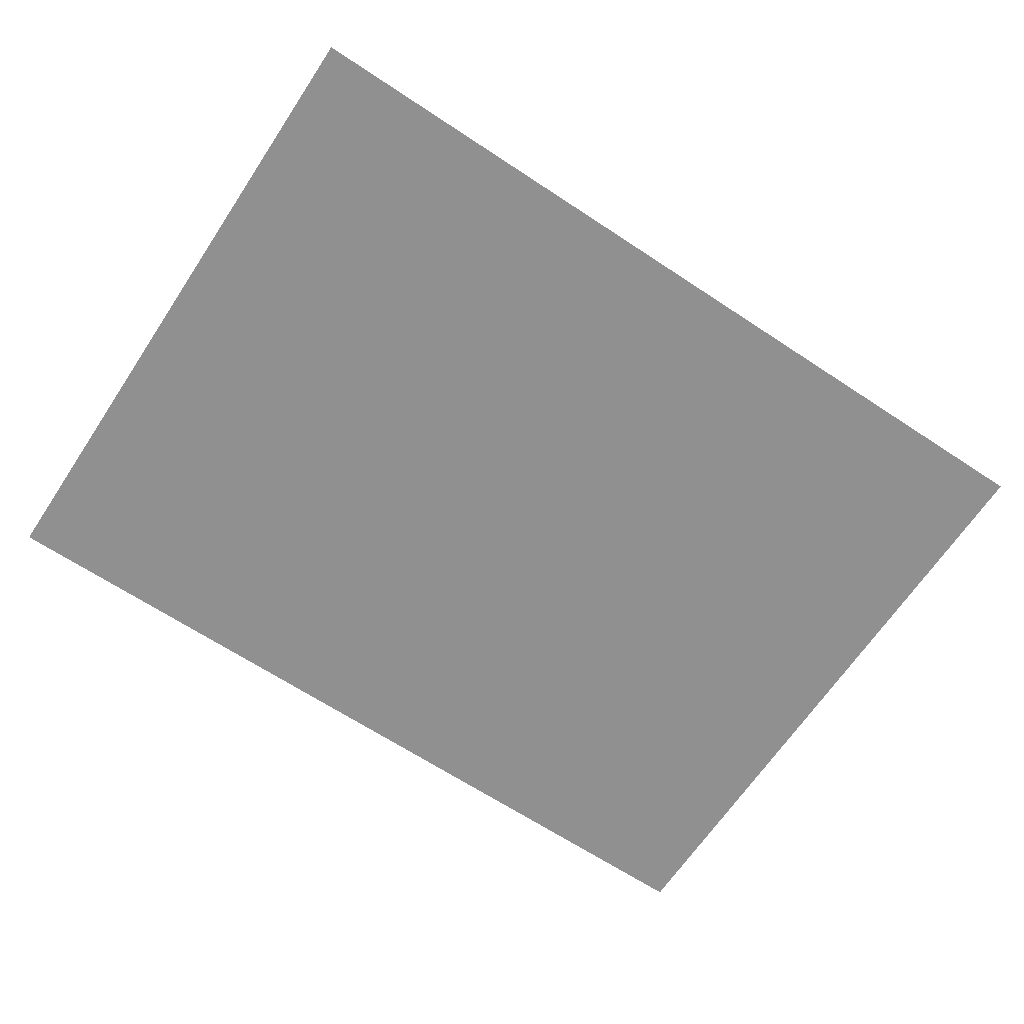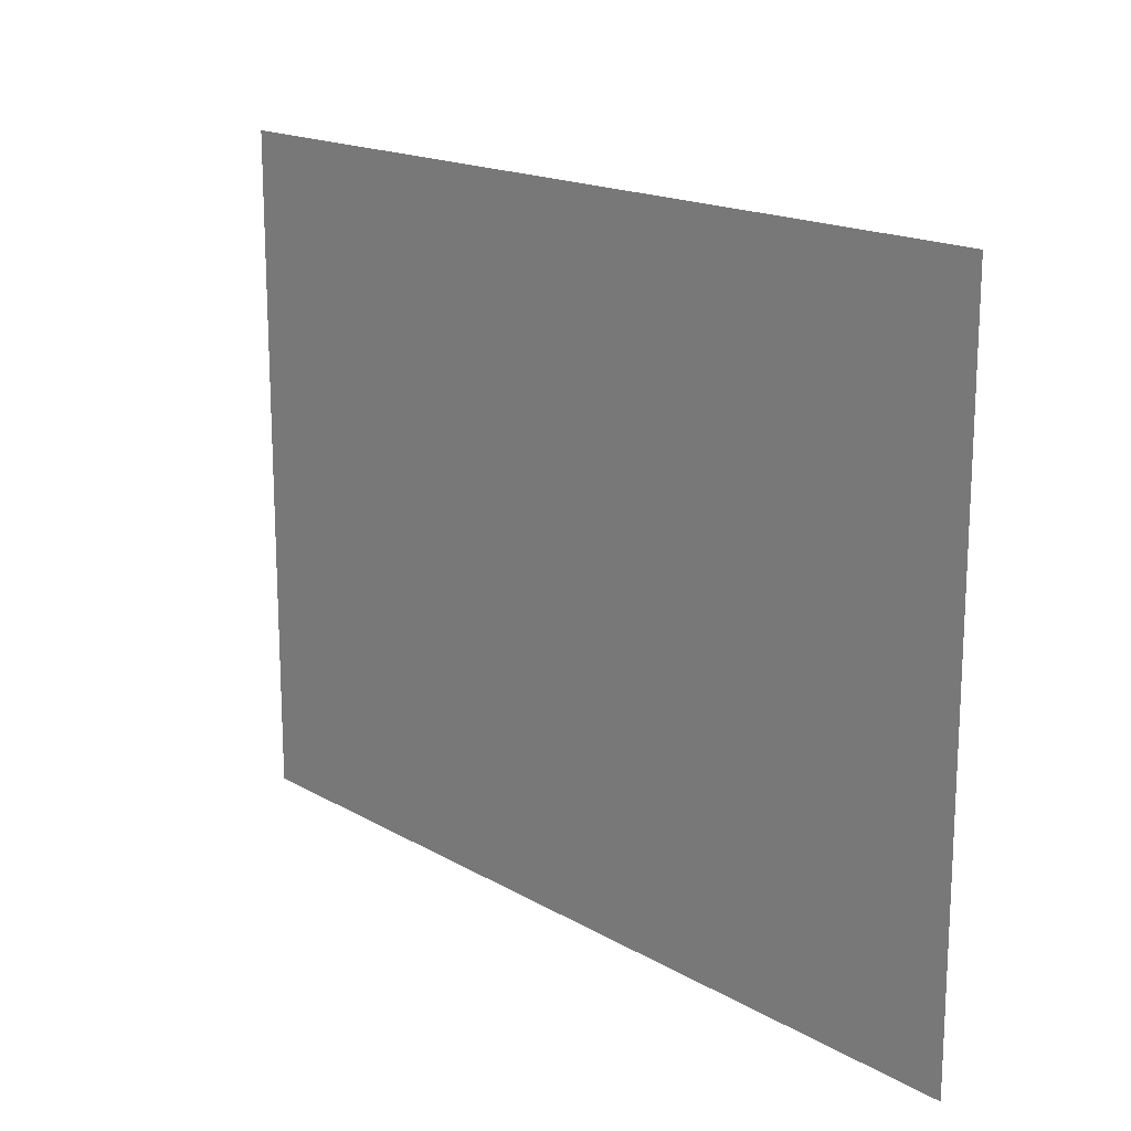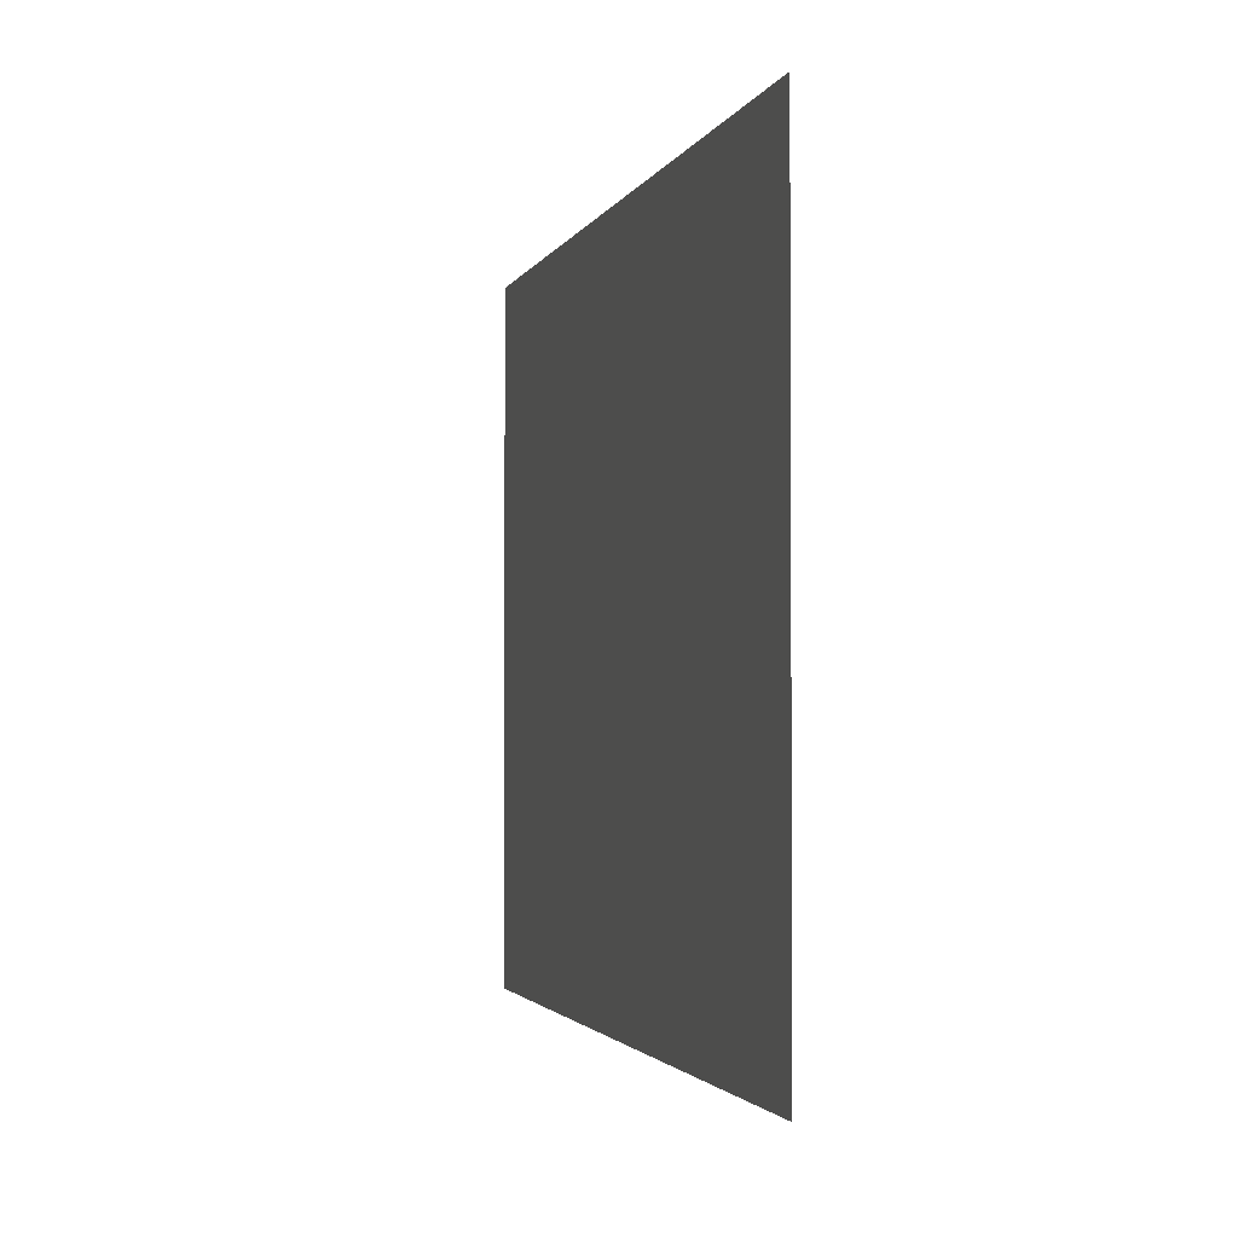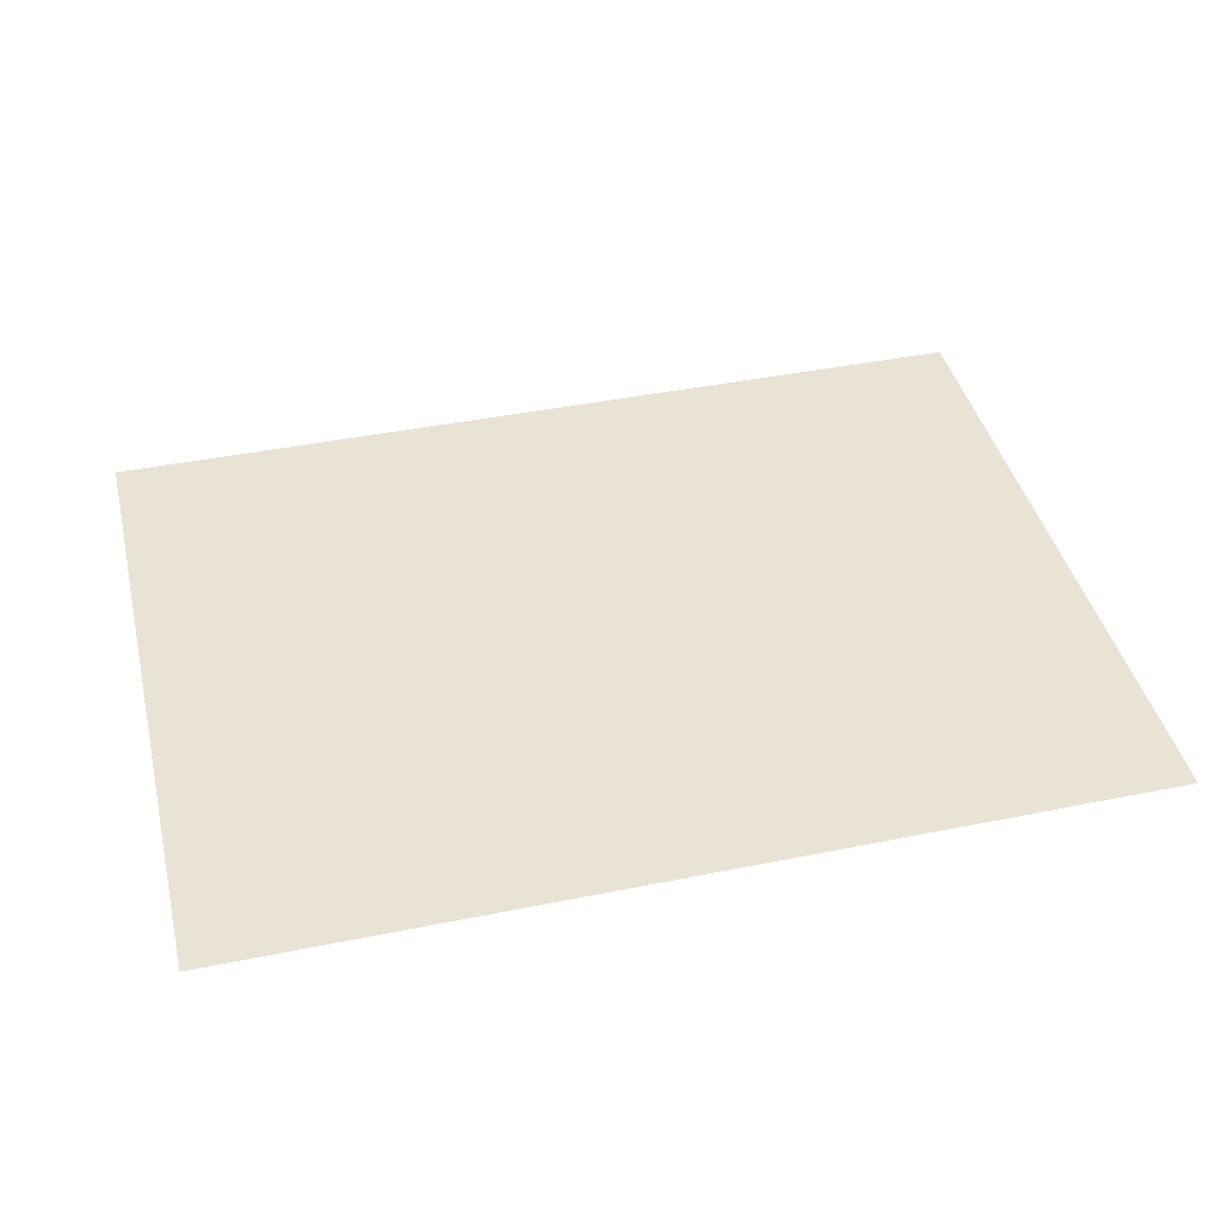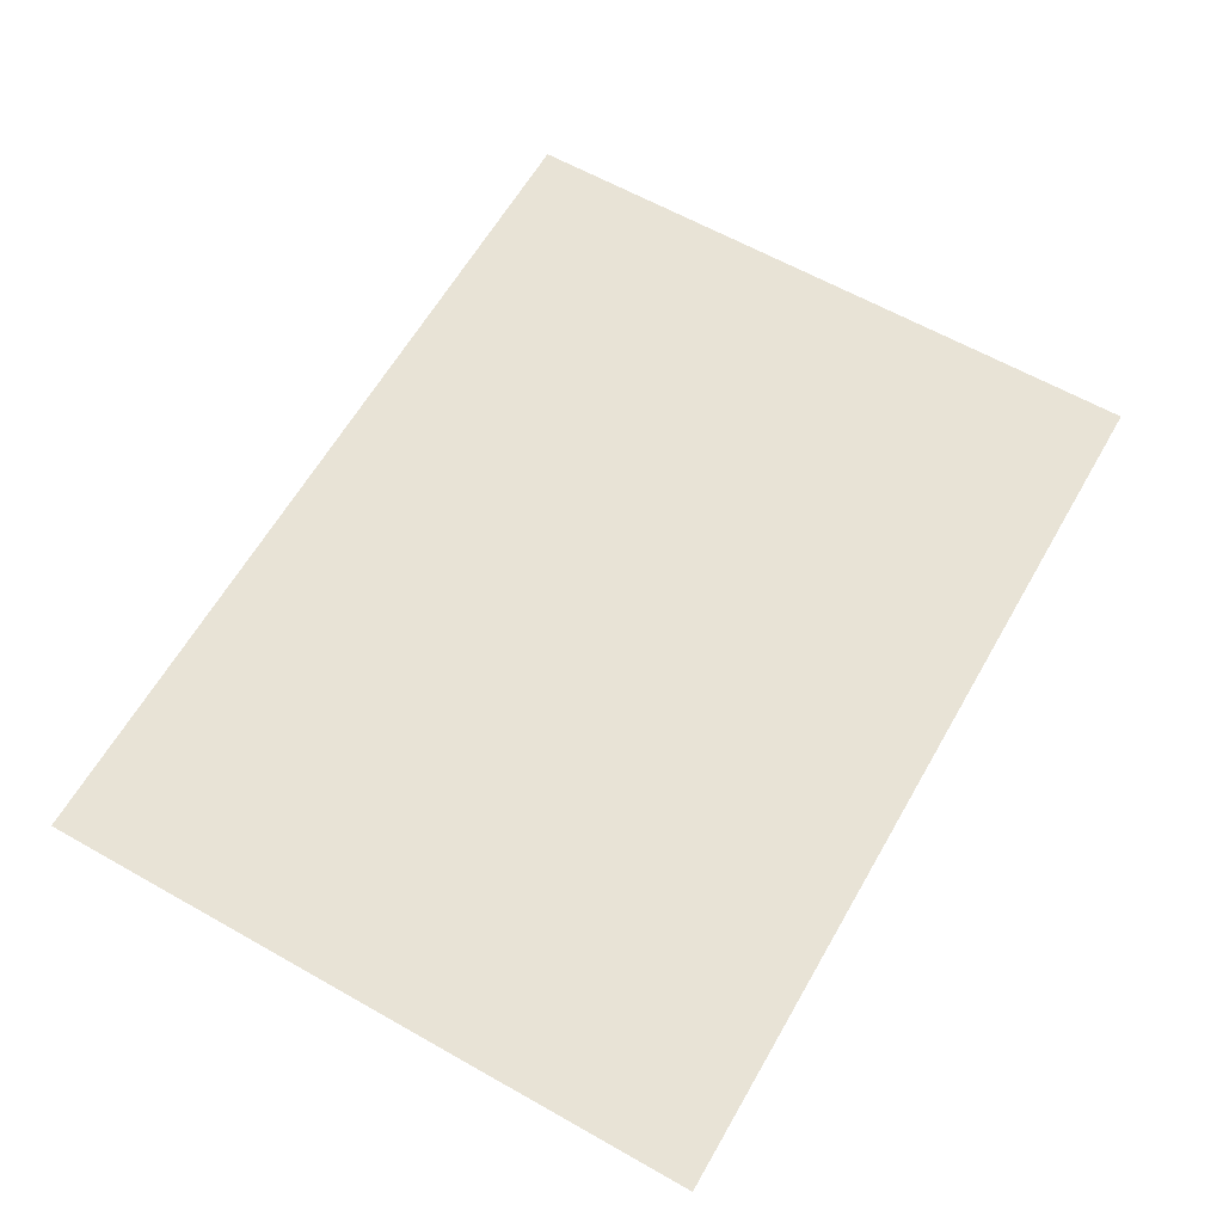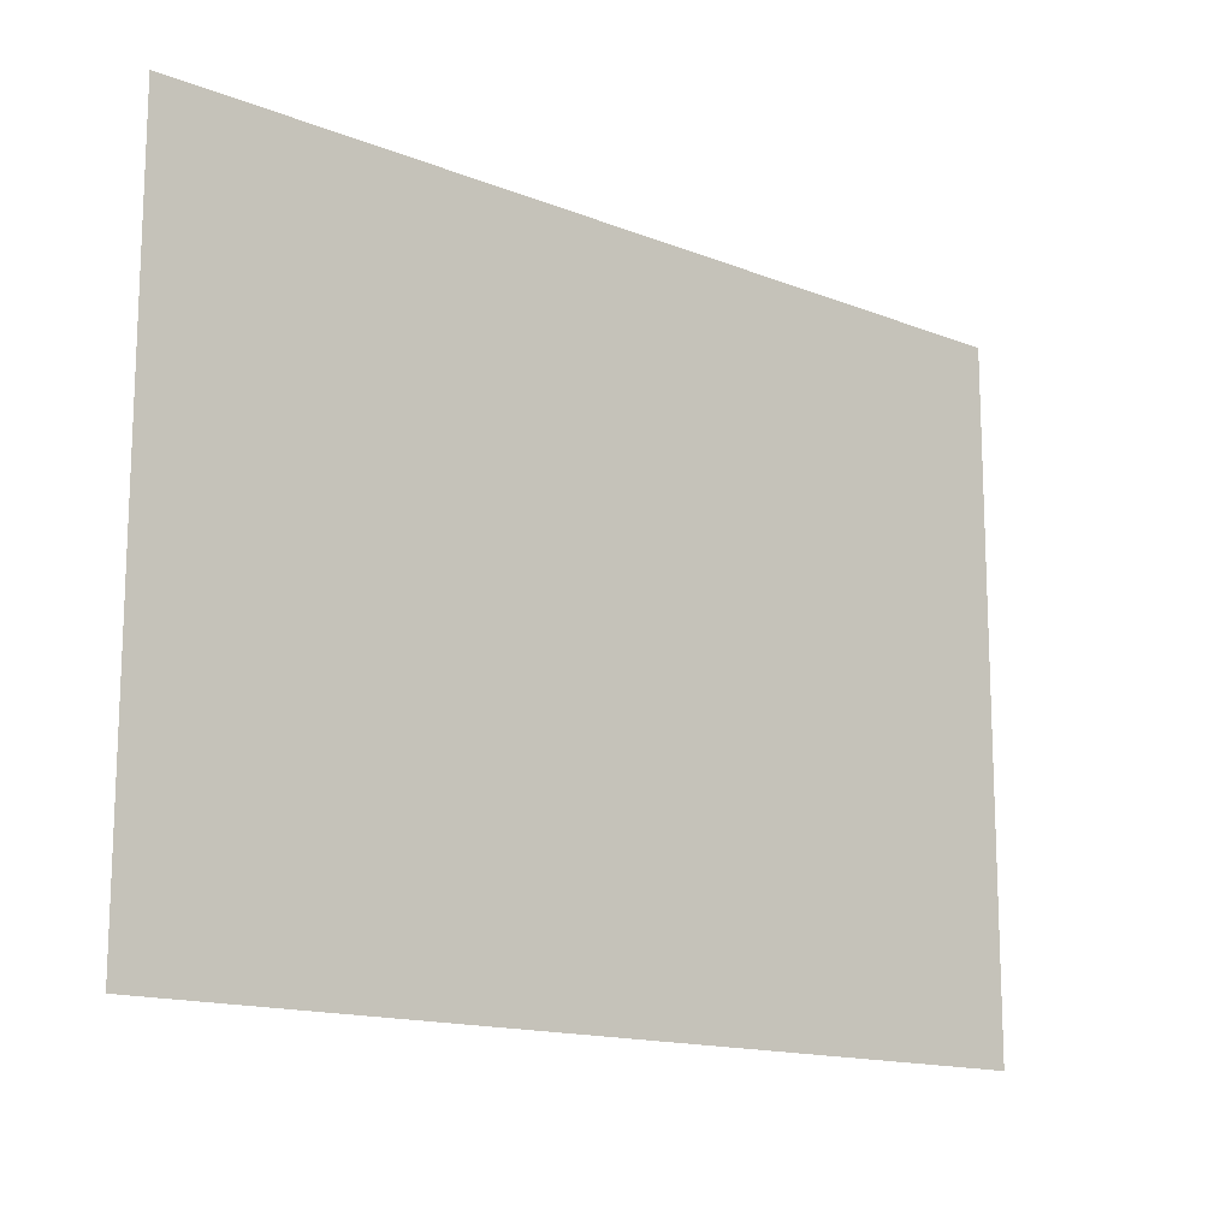
<metadata>
{"format":"obj","ext":"obj","renderer":"f3d","projection":"perspective","resolution":1024,"background":"white","views":[{"elev":-65.8,"azim":146.4,"up":"+Z"},{"elev":17.0,"azim":-131.0,"up":"+Y"},{"elev":-2.2,"azim":-104.2,"up":"+Y"},{"elev":42.1,"azim":166.3,"up":"+Z"},{"elev":62.5,"azim":-60.2,"up":"+Z"},{"elev":-14.6,"azim":139.4,"up":"+Y"}]}
</metadata>
<code>
v -3 -12 0
v -4 -12 0
v -4 -11 0
v -3 -11 0
v -2 -12 0
v -3 -12 0
v -3 -11 0
v -2 -11 0
v -1 -12 0
v -2 -12 0
v -2 -11 0
v -1 -11 0
v 0 -12 0
v -1 -12 0
v -1 -11 0
v 0 -11 0
v -3 -11 0
v -4 -11 0
v -4 -10 0
v -3 -10 0
v -2 -11 0
v -3 -11 0
v -3 -10 0
v -2 -10 0
v -1 -11 0
v -2 -11 0
v -2 -10 0
v -1 -10 0
v 0 -11 0
v -1 -11 0
v -1 -10 0
v 0 -10 0
v -3 -10 0
v -4 -10 0
v -4 -9 0
v -3 -9 0
v -2 -10 0
v -3 -10 0
v -3 -9 0
v -2 -9 0
v -1 -10 0
v -2 -10 0
v -2 -9 0
v -1 -9 0
v 0 -10 0
v -1 -10 0
v -1 -9 0
v 0 -9 0
g Nivel3_mesh_0027
f 1 2 3 4
f 5 6 7 8
f 9 10 11 12
f 13 14 15 16
f 17 18 19 20
f 21 22 23 24
f 25 26 27 28
f 29 30 31 32
f 33 34 35 36
f 37 38 39 40
f 41 42 43 44
f 45 46 47 48

</code>
